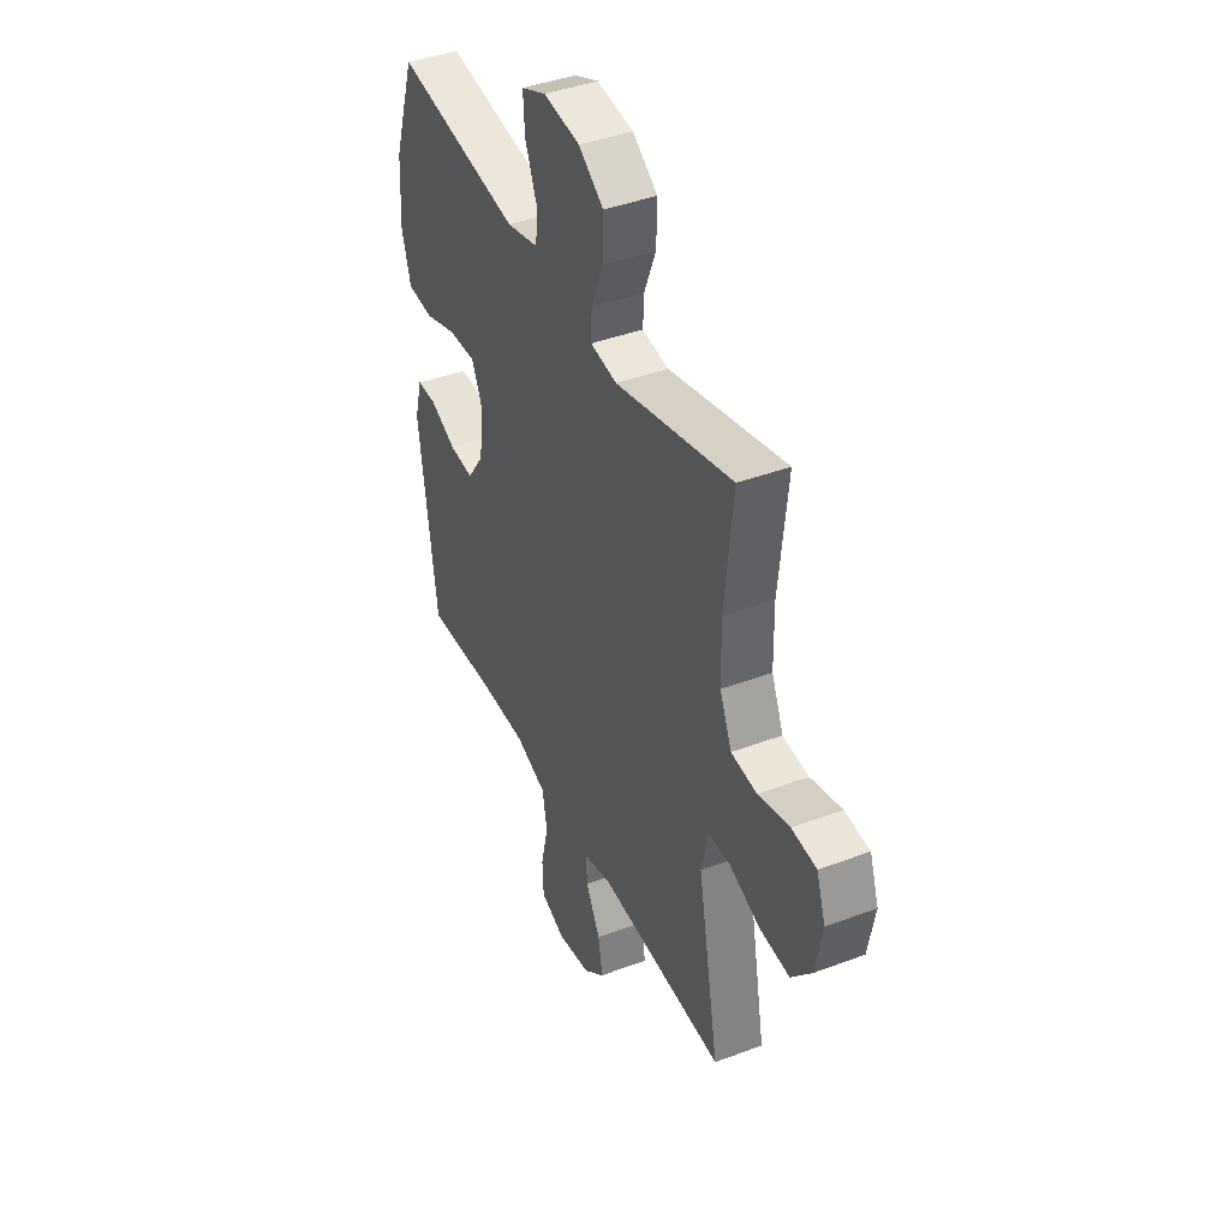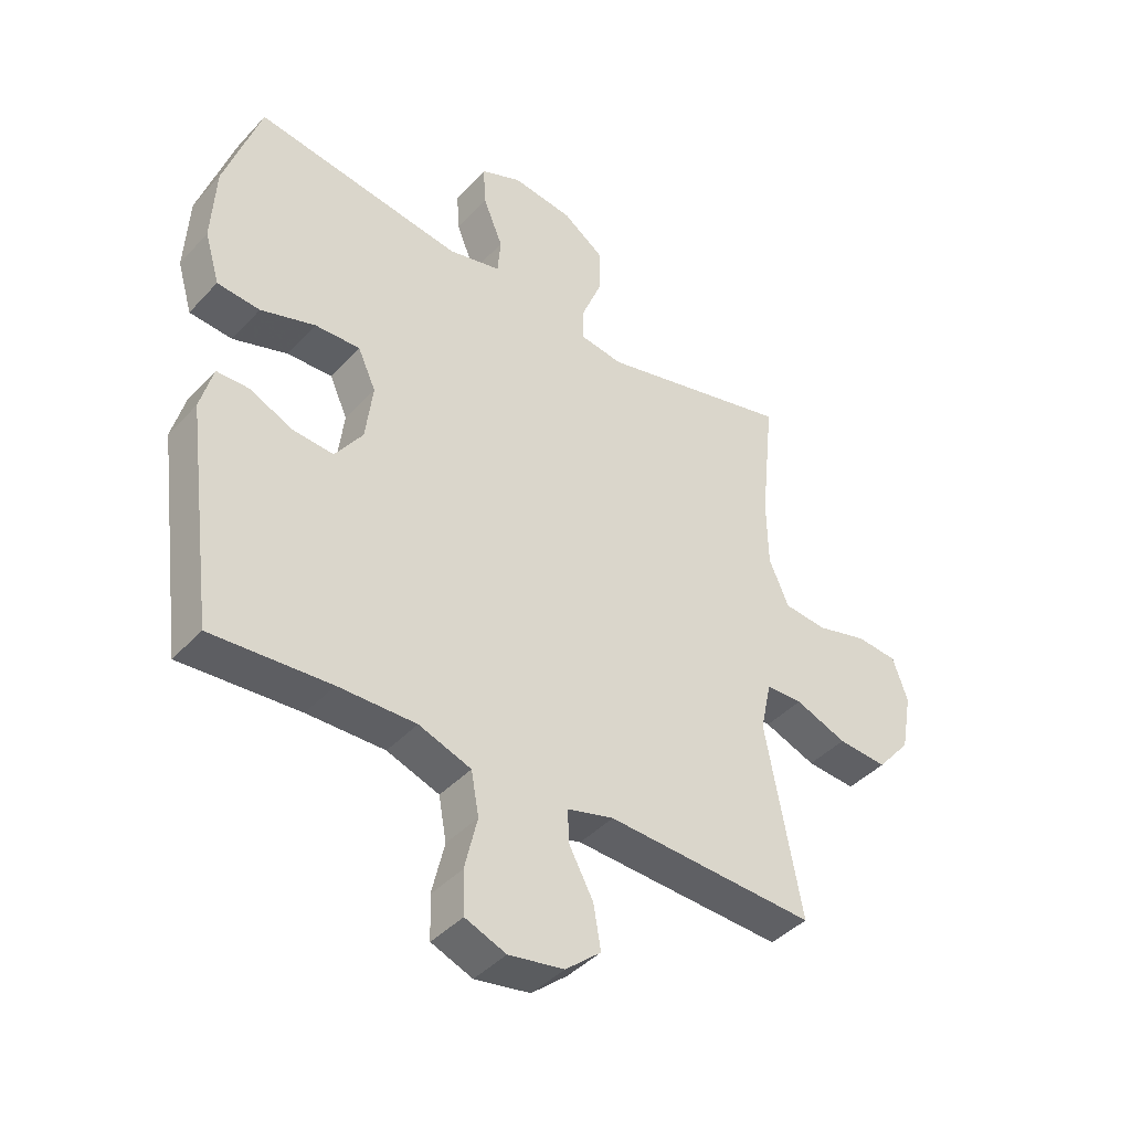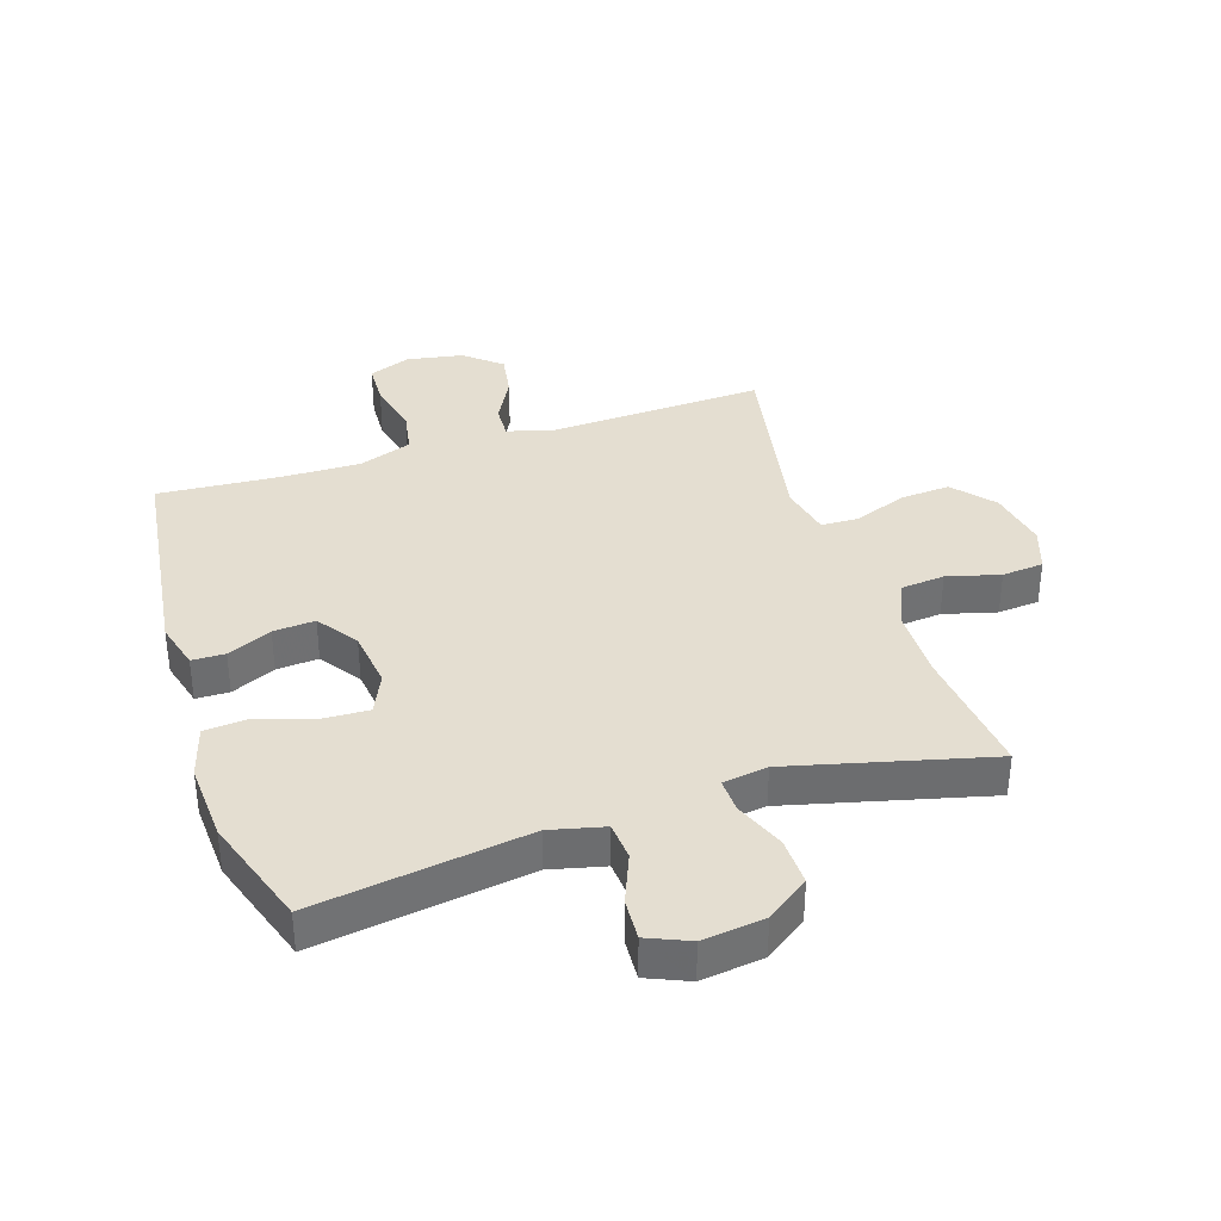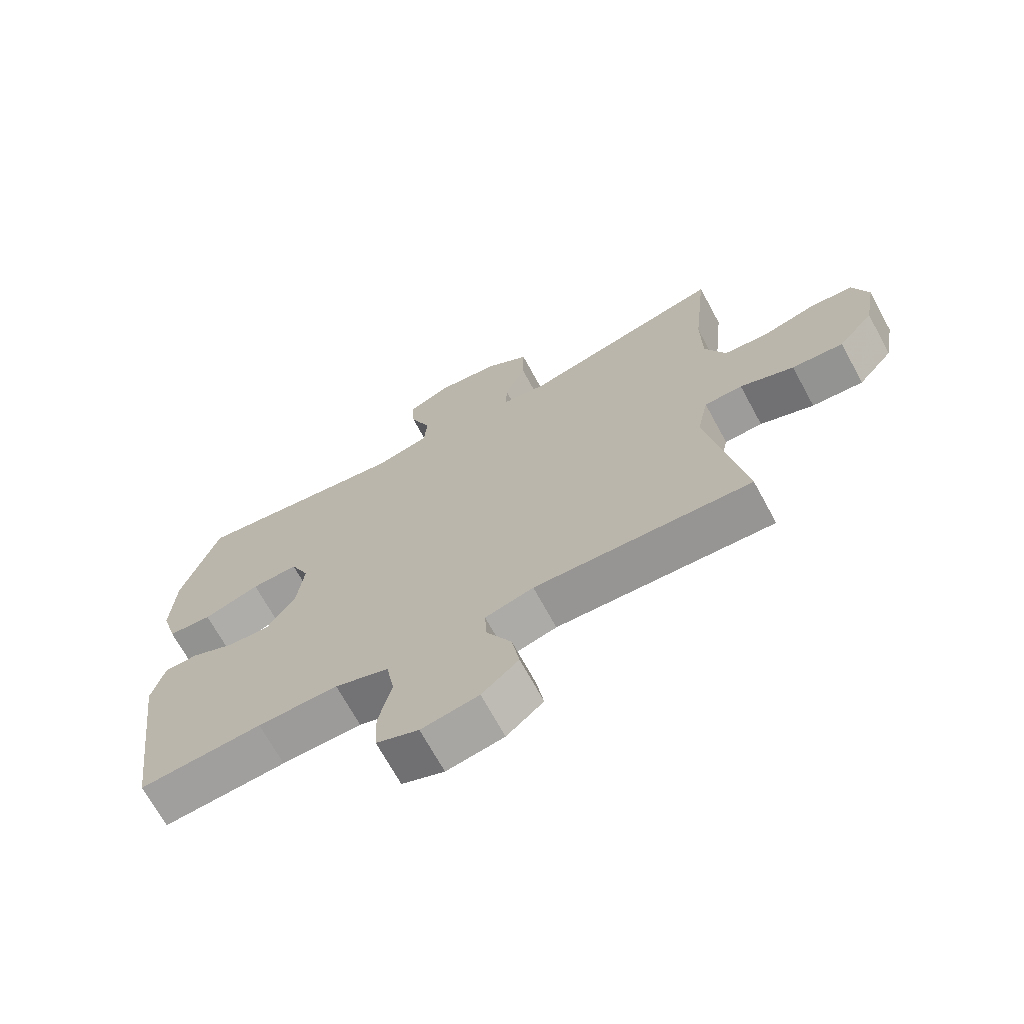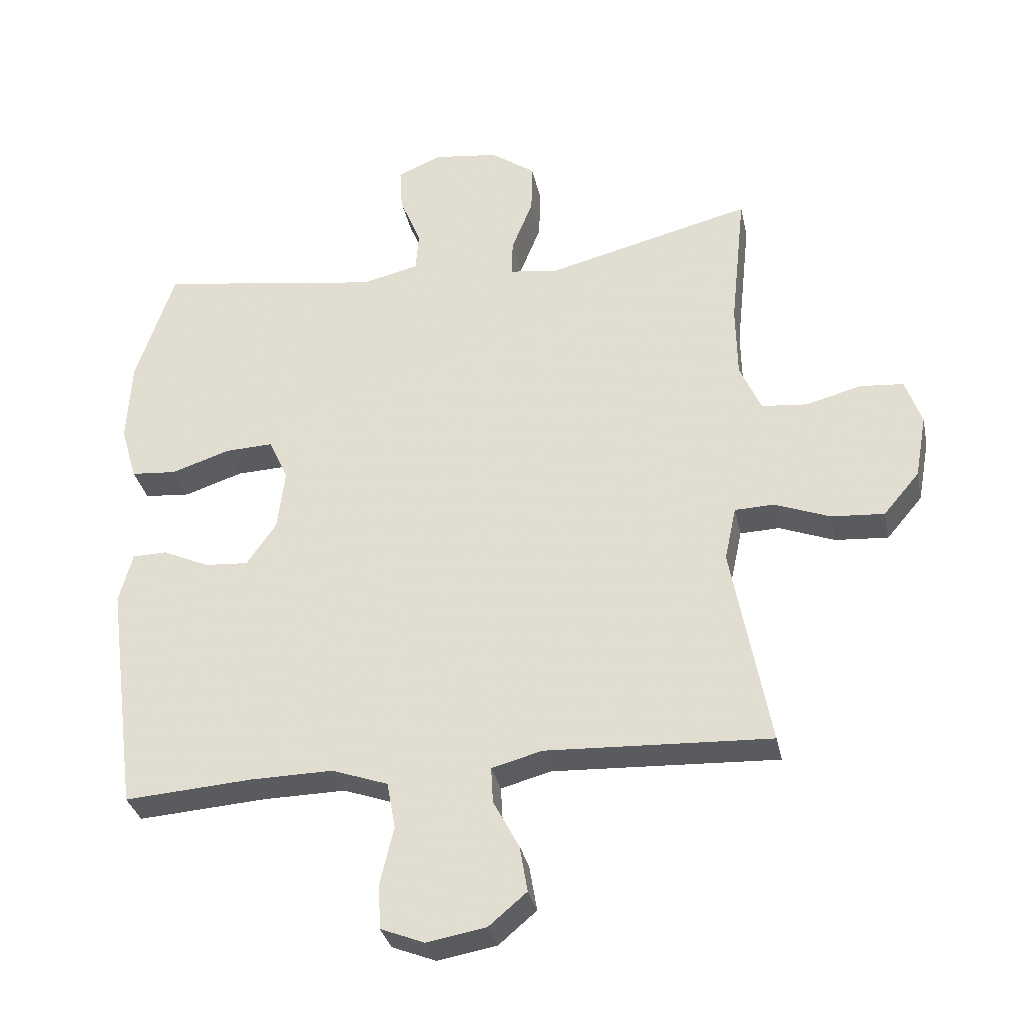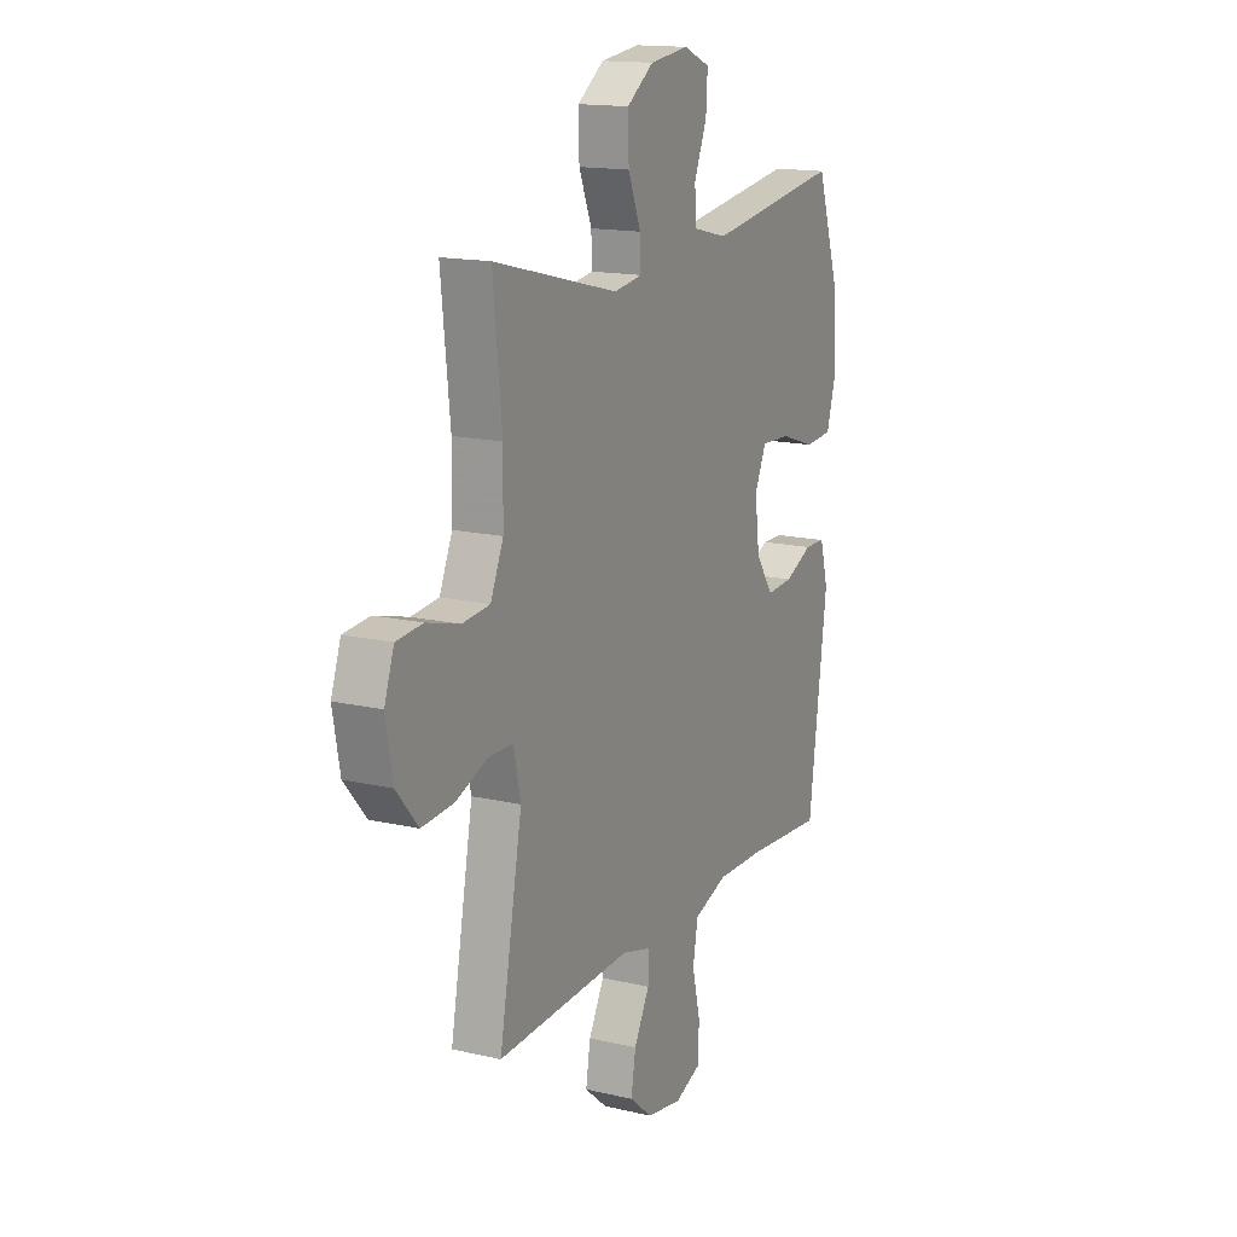
<metadata>
{"format":"obj","ext":"obj","renderer":"f3d","projection":"perspective","resolution":1024,"background":"white","views":[{"elev":41.4,"azim":65.5,"up":"+Z"},{"elev":-42.0,"azim":-38.6,"up":"+Z"},{"elev":36.4,"azim":-18.0,"up":"+Y"},{"elev":-69.2,"azim":28.5,"up":"+Z"},{"elev":-32.6,"azim":11.8,"up":"+Z"},{"elev":15.4,"azim":116.3,"up":"+Z"}]}
</metadata>
<code>
v 0.5 0.07 0.5
v 0.477 0.07 0.283
v 0.479 0.07 0.168
v 0.512 0.07 0.092
v 0.583 0.07 0.085
v 0.669 0.07 0.108
v 0.737 0.07 0.102
v 0.762 0.07 0.03
v 0.744 0.07 -0.069
v 0.688 0.07 -0.135
v 0.606 0.07 -0.129
v 0.52 0.07 -0.096
v 0.459 0.07 -0.098
v 0.441 0.07 -0.182
v 0.5 0.07 -0.5
v 0.151 0.07 -0.484
v 0.073 0.07 -0.505
v 0.076 0.07 -0.561
v 0.116 0.07 -0.636
v 0.128 0.07 -0.708
v 0.069 0.07 -0.758
v -0.023 0.07 -0.774
v -0.091 0.07 -0.747
v -0.094 0.07 -0.676
v -0.073 0.07 -0.587
v -0.086 0.07 -0.515
v -0.173 0.07 -0.484
v -0.302 0.07 -0.486
v -0.5 0.07 -0.5
v -0.548 0.07 -0.137
v -0.527 0.07 -0.059
v -0.473 0.07 -0.058
v -0.401 0.07 -0.091
v -0.333 0.07 -0.096
v -0.287 0.07 -0.03
v -0.275 0.07 0.066
v -0.305 0.07 0.132
v -0.38 0.07 0.129
v -0.471 0.07 0.099
v -0.542 0.07 0.105
v -0.567 0.07 0.19
v -0.56 0.07 0.319
v -0.5 0.07 0.5
v -0.153 0.07 0.448
v -0.065 0.07 0.469
v -0.06 0.07 0.531
v -0.093 0.07 0.612
v -0.097 0.07 0.68
v -0.029 0.07 0.709
v 0.072 0.07 0.696
v 0.141 0.07 0.647
v 0.139 0.07 0.568
v 0.106 0.07 0.486
v 0.104 0.07 0.43
v 0.177 0.07 0.419
v 0.5 0 0.5
v 0.477 0 0.283
v 0.479 0 0.168
v 0.512 0 0.092
v 0.583 0 0.085
v 0.669 0 0.108
v 0.737 0 0.102
v 0.762 0 0.03
v 0.744 0 -0.069
v 0.688 0 -0.135
v 0.606 0 -0.129
v 0.52 0 -0.096
v 0.459 0 -0.098
v 0.441 0 -0.182
v 0.5 0 -0.5
v 0.151 0 -0.484
v 0.073 0 -0.505
v 0.076 0 -0.561
v 0.116 0 -0.636
v 0.128 0 -0.708
v 0.069 0 -0.758
v -0.023 0 -0.774
v -0.091 0 -0.747
v -0.094 0 -0.676
v -0.073 0 -0.587
v -0.086 0 -0.515
v -0.173 0 -0.484
v -0.302 0 -0.486
v -0.5 0 -0.5
v -0.548 0 -0.137
v -0.527 0 -0.059
v -0.473 0 -0.058
v -0.401 0 -0.091
v -0.333 0 -0.096
v -0.287 0 -0.03
v -0.275 0 0.066
v -0.305 0 0.132
v -0.38 0 0.129
v -0.471 0 0.099
v -0.542 0 0.105
v -0.567 0 0.19
v -0.56 0 0.319
v -0.5 0 0.5
v -0.153 0 0.448
v -0.065 0 0.469
v -0.06 0 0.531
v -0.093 0 0.612
v -0.097 0 0.68
v -0.029 0 0.709
v 0.072 0 0.696
v 0.141 0 0.647
v 0.139 0 0.568
v 0.106 0 0.486
v 0.104 0 0.43
v 0.177 0 0.419
f 51 52 53
f 50 51 53
f 49 50 53
f 48 49 53
f 47 48 53
f 46 47 53
f 45 46 53 54
f 44 45 54
f 42 43 44
f 41 42 44
f 40 41 44
f 39 40 44
f 38 39 44
f 44 54 55
f 38 44 55
f 37 38 55
f 31 32 33
f 30 31 33
f 29 30 33
f 28 29 33
f 27 28 33 34
f 26 27 34 35
f 23 24 25
f 22 23 25
f 21 22 25
f 20 21 25
f 19 20 25
f 18 19 25
f 17 18 25 26
f 26 35 36
f 17 26 36
f 16 17 36
f 10 11 12
f 9 10 12
f 8 9 12
f 7 8 12
f 6 7 12
f 5 6 12
f 4 5 12 13
f 3 4 13
f 2 3 13 14
f 55 1 2
f 36 37 55
f 16 36 55
f 15 16 55
f 14 15 55
f 2 14 55
f 108 107 106
f 108 106 105
f 108 105 104
f 108 104 103
f 108 103 102
f 108 102 101
f 109 108 101 100
f 109 100 99
f 99 98 97
f 99 97 96
f 99 96 95
f 99 95 94
f 99 94 93
f 110 109 99
f 110 99 93
f 110 93 92
f 88 87 86
f 88 86 85
f 88 85 84
f 88 84 83
f 89 88 83 82
f 90 89 82 81
f 80 79 78
f 80 78 77
f 80 77 76
f 80 76 75
f 80 75 74
f 80 74 73
f 81 80 73 72
f 91 90 81
f 91 81 72
f 91 72 71
f 67 66 65
f 67 65 64
f 67 64 63
f 67 63 62
f 67 62 61
f 67 61 60
f 68 67 60 59
f 68 59 58
f 69 68 58 57
f 57 56 110
f 110 92 91
f 110 91 71
f 110 71 70
f 110 70 69
f 110 69 57
f 1 56 57 2
f 2 57 58 3
f 3 58 59 4
f 4 59 60 5
f 5 60 61 6
f 6 61 62 7
f 7 62 63 8
f 8 63 64 9
f 9 64 65 10
f 10 65 66 11
f 11 66 67 12
f 12 67 68 13
f 13 68 69 14
f 14 69 70 15
f 15 70 71 16
f 16 71 72 17
f 17 72 73 18
f 18 73 74 19
f 19 74 75 20
f 20 75 76 21
f 21 76 77 22
f 22 77 78 23
f 23 78 79 24
f 24 79 80 25
f 25 80 81 26
f 26 81 82 27
f 27 82 83 28
f 28 83 84 29
f 29 84 85 30
f 30 85 86 31
f 31 86 87 32
f 32 87 88 33
f 33 88 89 34
f 34 89 90 35
f 35 90 91 36
f 36 91 92 37
f 37 92 93 38
f 38 93 94 39
f 39 94 95 40
f 40 95 96 41
f 41 96 97 42
f 42 97 98 43
f 43 98 99 44
f 44 99 100 45
f 45 100 101 46
f 46 101 102 47
f 47 102 103 48
f 48 103 104 49
f 49 104 105 50
f 50 105 106 51
f 51 106 107 52
f 52 107 108 53
f 53 108 109 54
f 54 109 110 55
f 55 110 56 1

</code>
